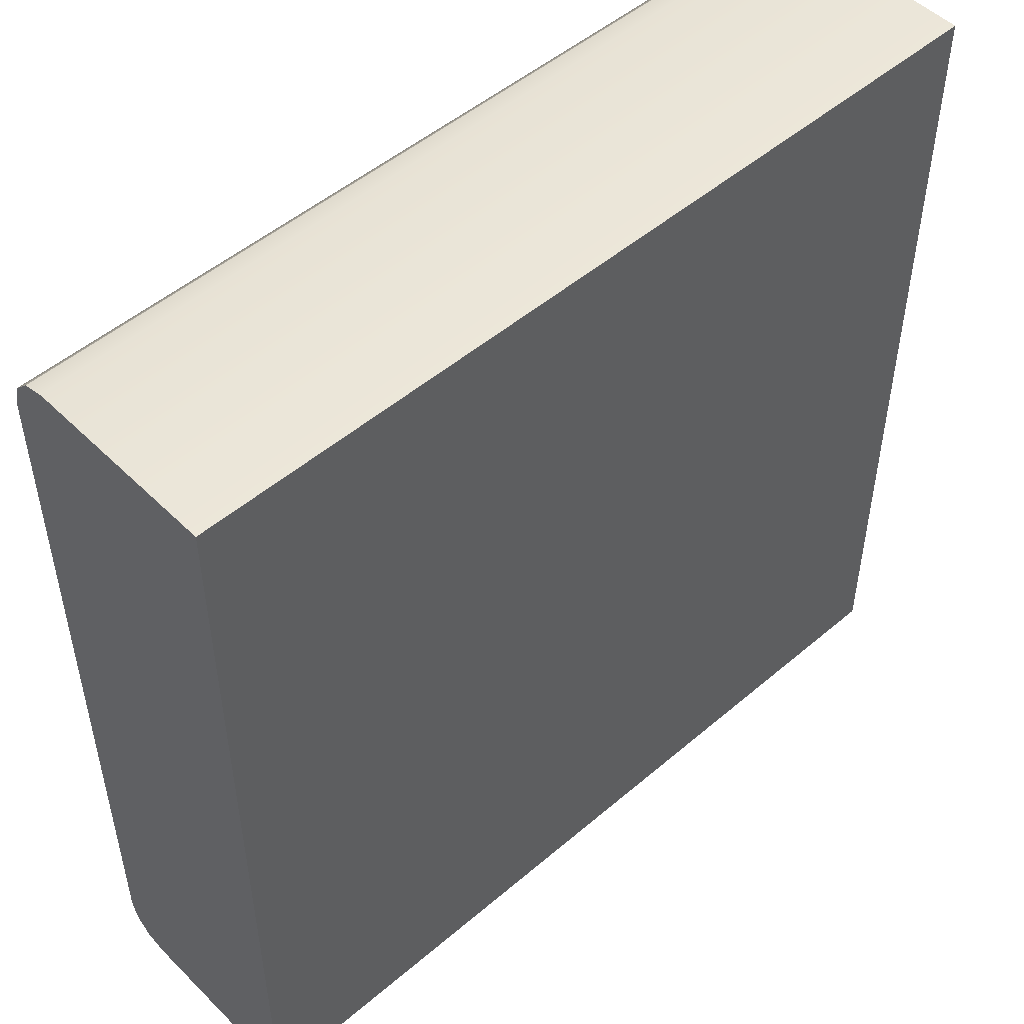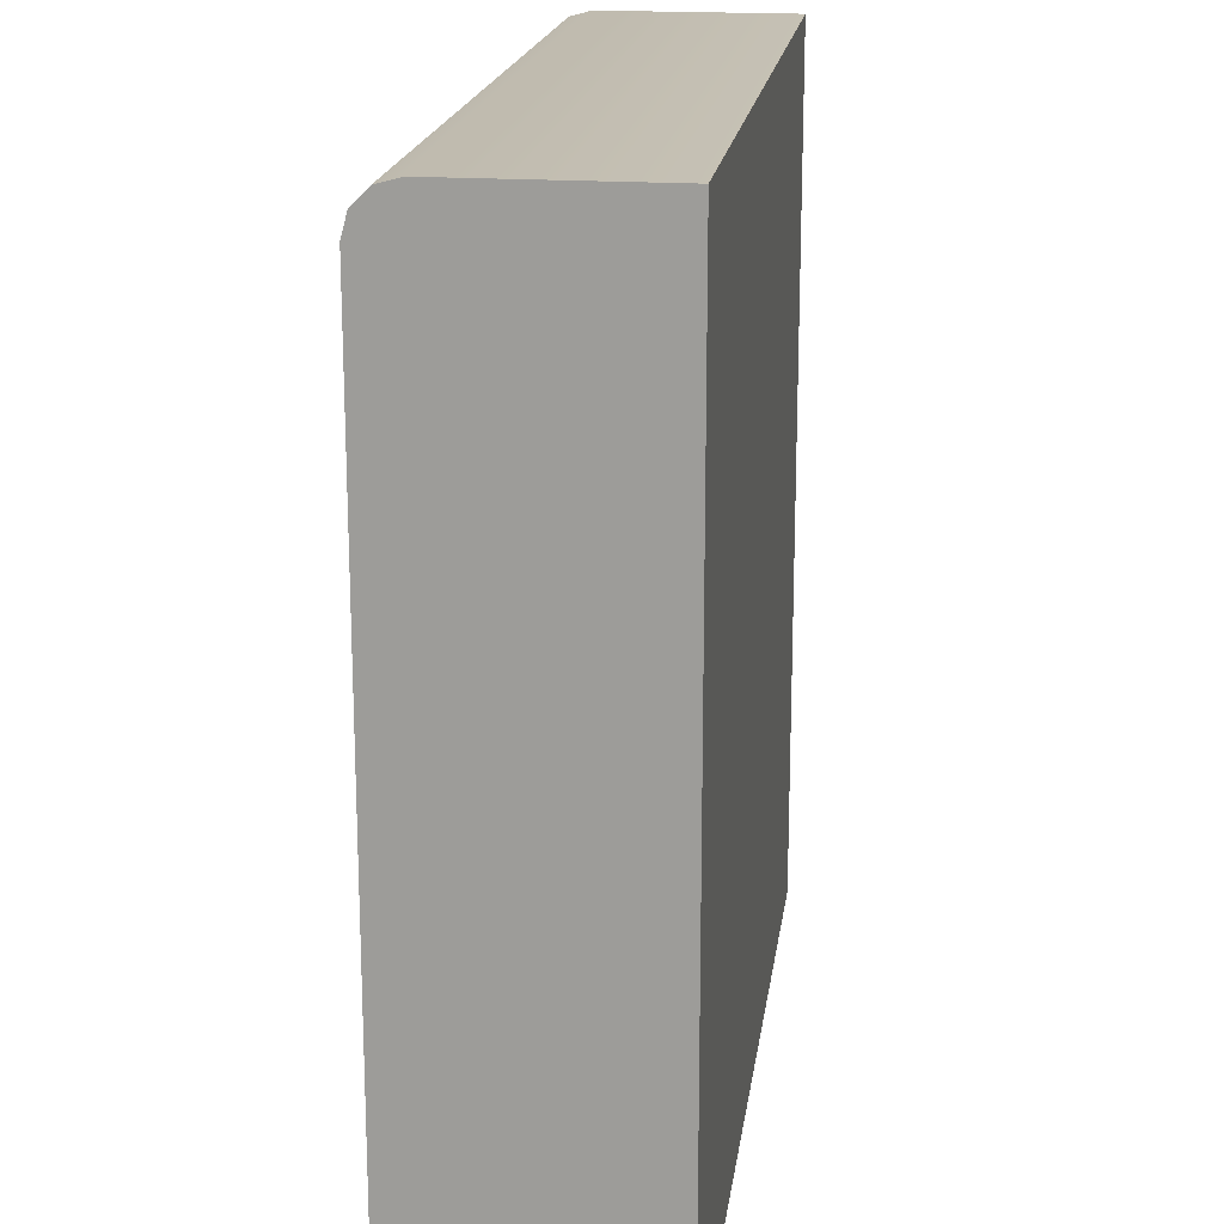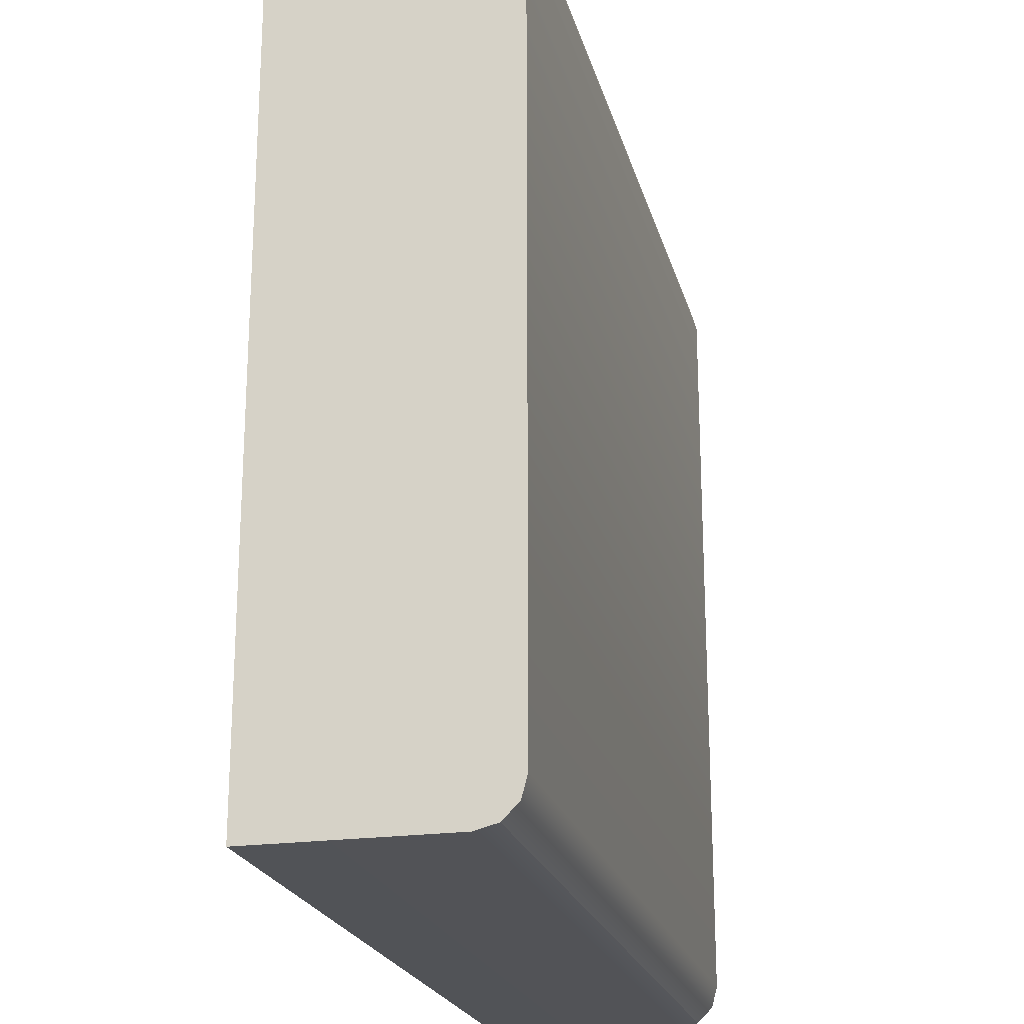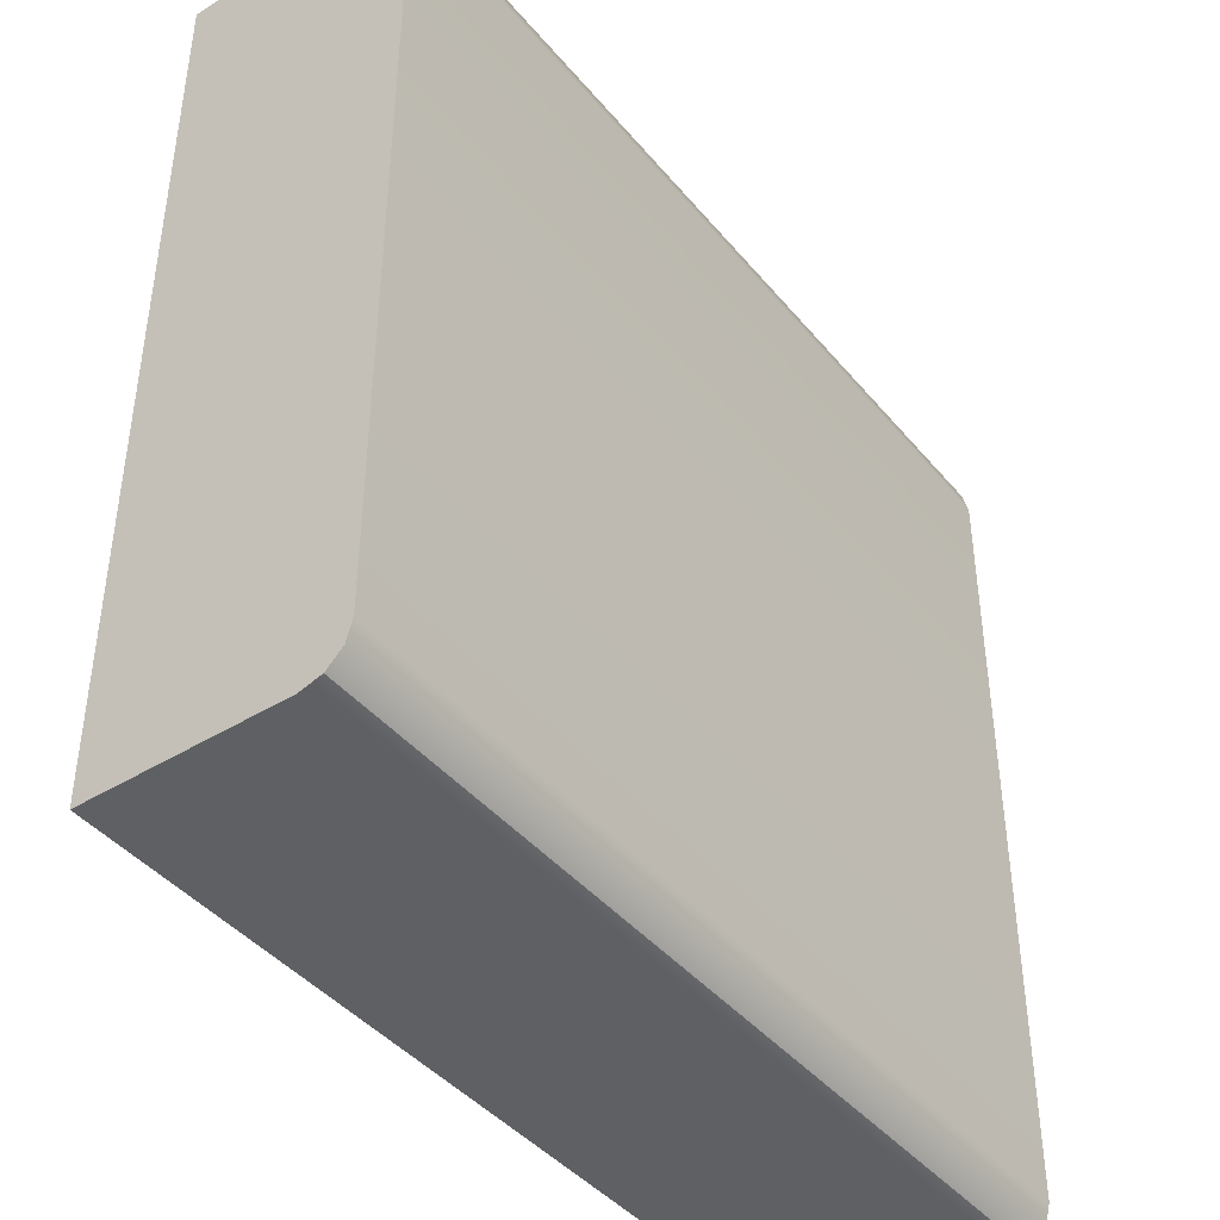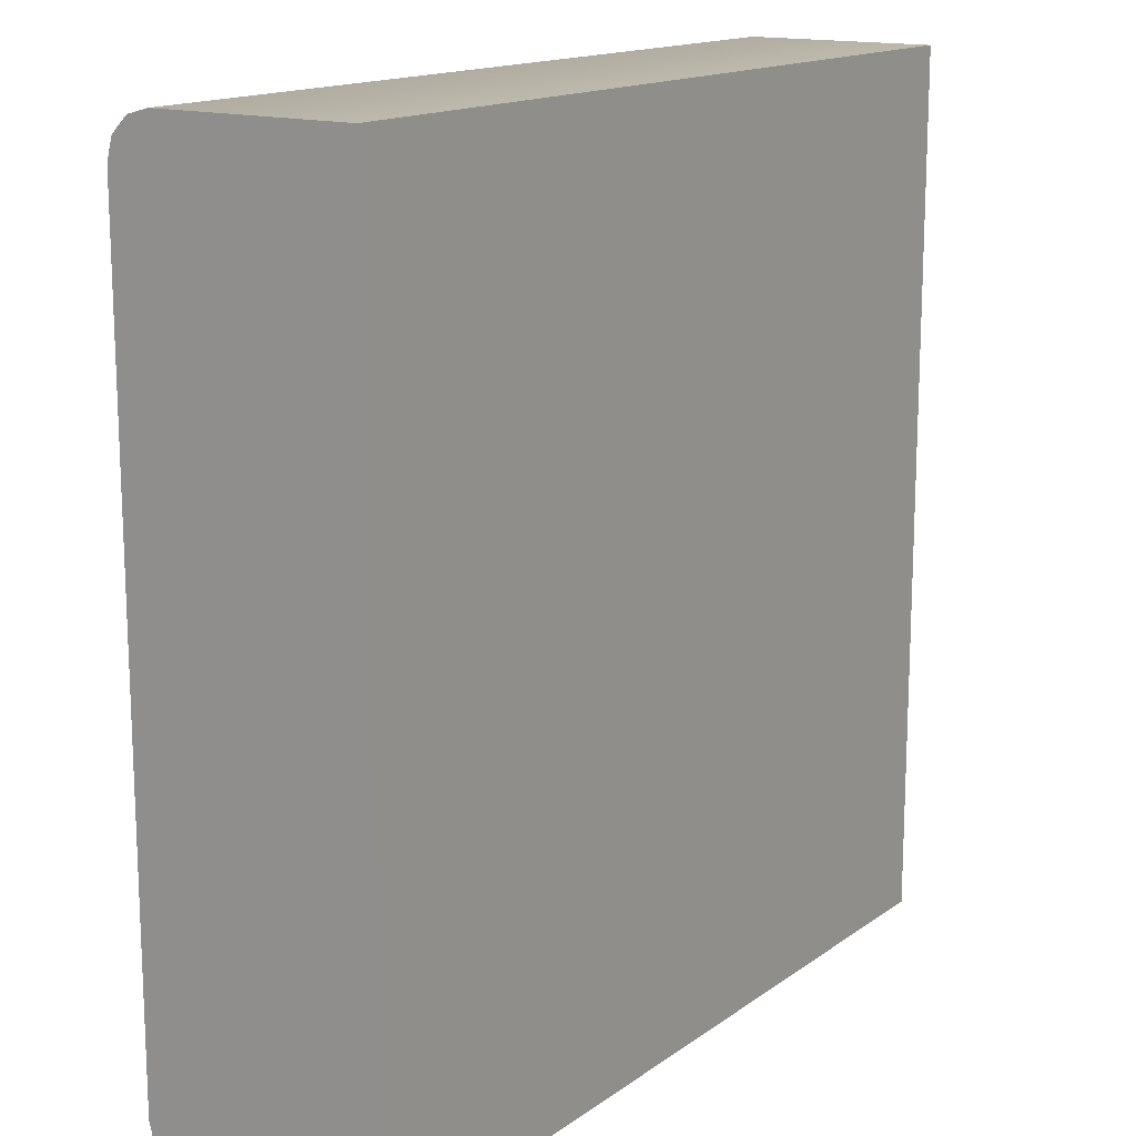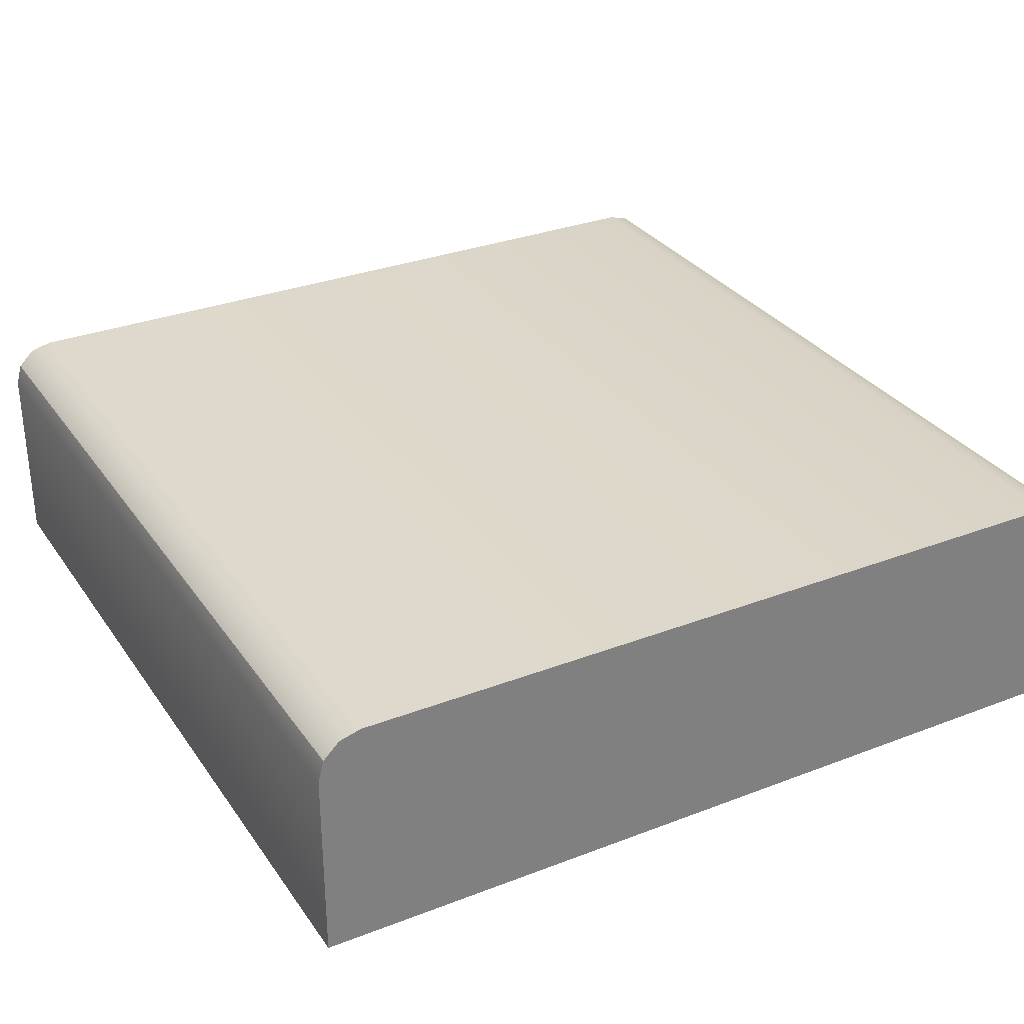
<metadata>
{"format":"obj","ext":"obj","renderer":"f3d","projection":"perspective","resolution":1024,"background":"white","views":[{"elev":50.4,"azim":-43.0,"up":"+Z"},{"elev":18.5,"azim":-82.4,"up":"+Z"},{"elev":-21.8,"azim":103.8,"up":"+Z"},{"elev":-42.6,"azim":126.3,"up":"+Z"},{"elev":15.1,"azim":-55.7,"up":"+Z"},{"elev":31.1,"azim":-118.8,"up":"+Y"}]}
</metadata>
<code>
g default
v 2 0 -2
v -2 0 -2
v -2 0.9 -2
v 2 0.9 -2
v 2 1.1 -1.8
v -2 1.1 -1.8
v -2 1.1 1.8
v 2 1.1 1.8
v 2 0.9 2
v -2 0.9 2
v -2 0 2
v 2 0 2
v 2 1.073 -1.9
v -2 1.073 -1.9
v 2 1 -1.973
v -2 1 -1.973
v 2 1 1.973
v -2 1 1.973
v 2 1.073 1.9
v -2 1.073 1.9
g Block_1_Tile
f 1 2 3 4
f 5 6 7 8
f 9 10 11 12
f 12 11 2 1
f 3 10 7 6
f 12 1 4 9
f 5 13 14 6
f 13 15 16 14
f 15 4 3 16
f 9 17 18 10
f 17 19 20 18
f 19 8 7 20
f 5 4 15 13
f 6 14 16 3
f 9 8 19 17
f 10 18 20 7
f 2 11 10 3
f 9 4 5 8

</code>
